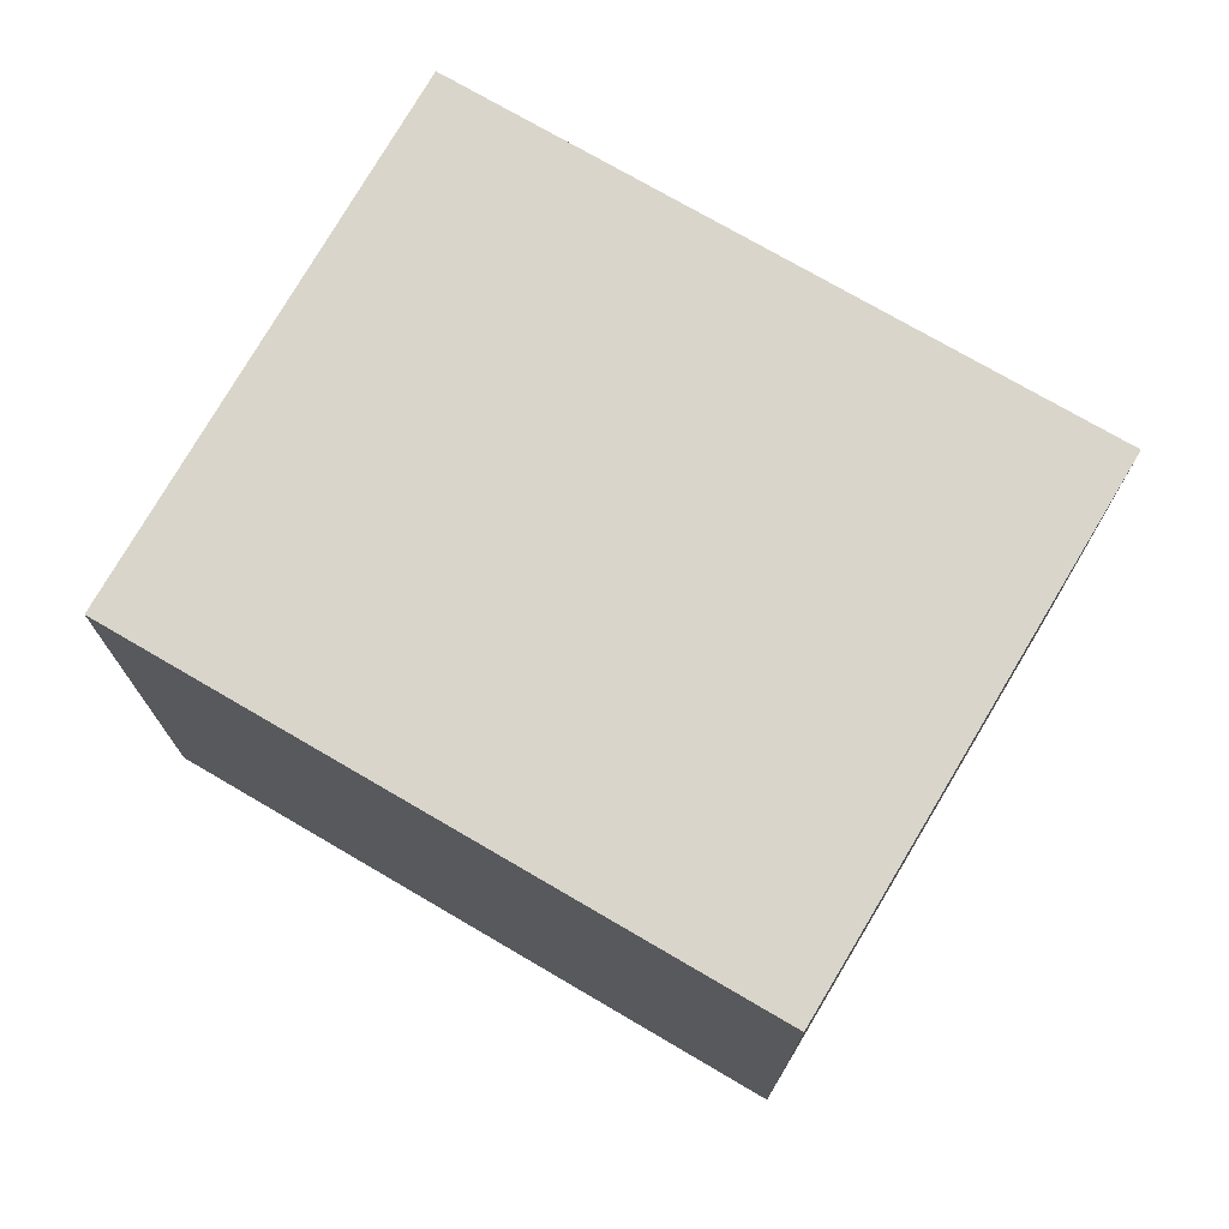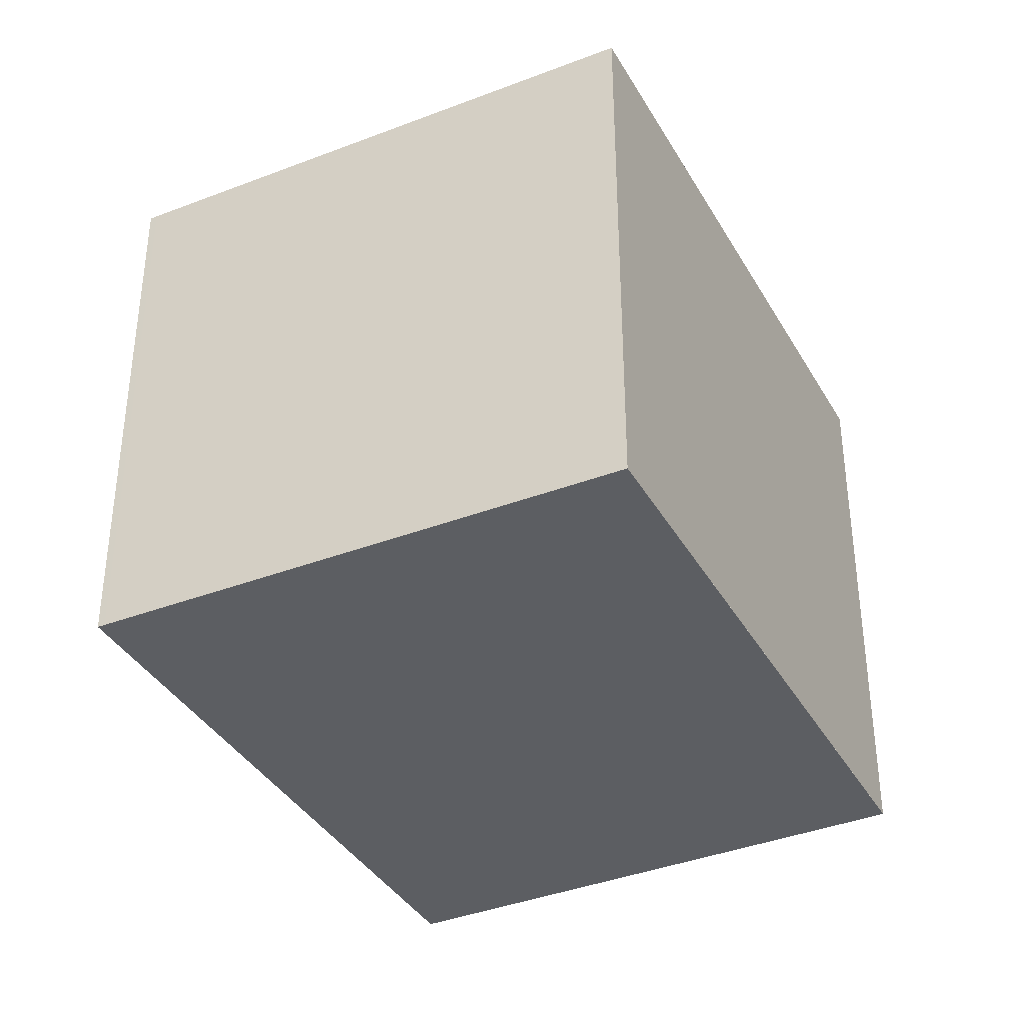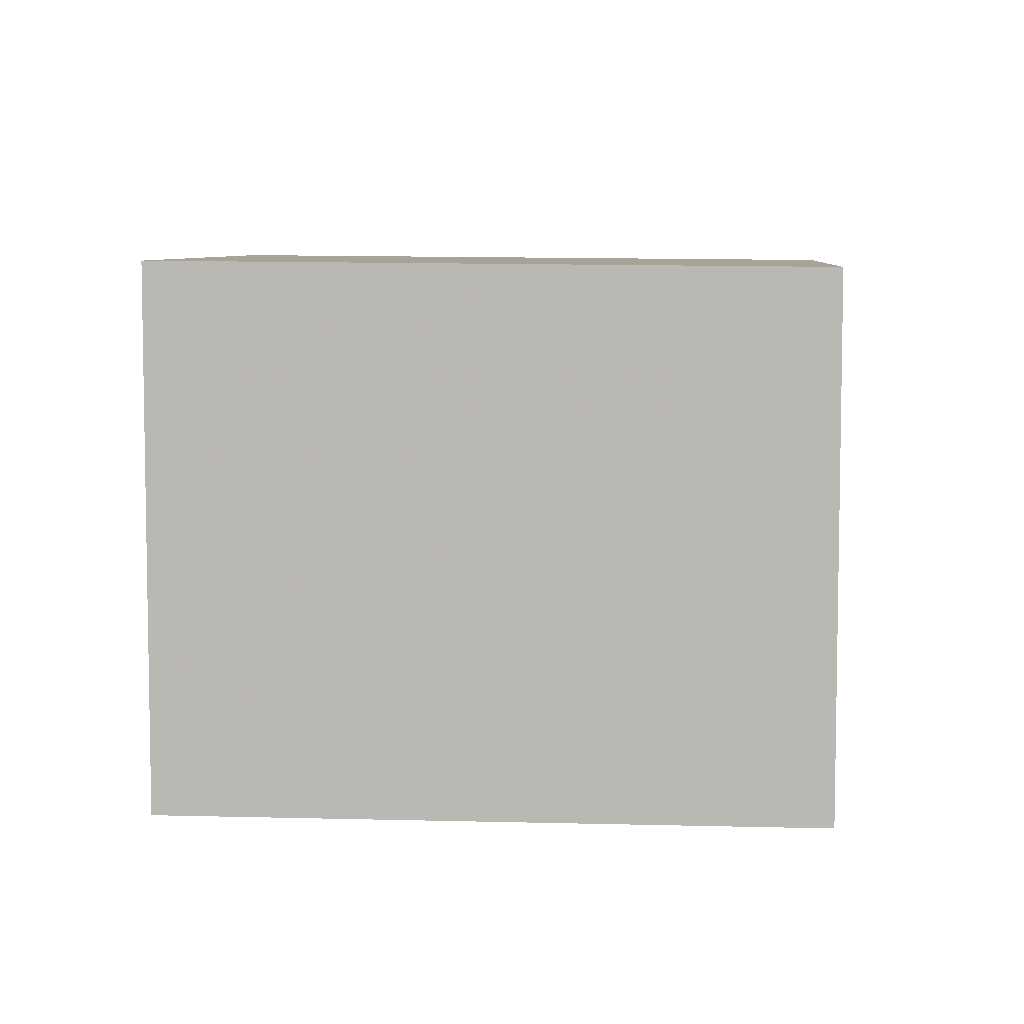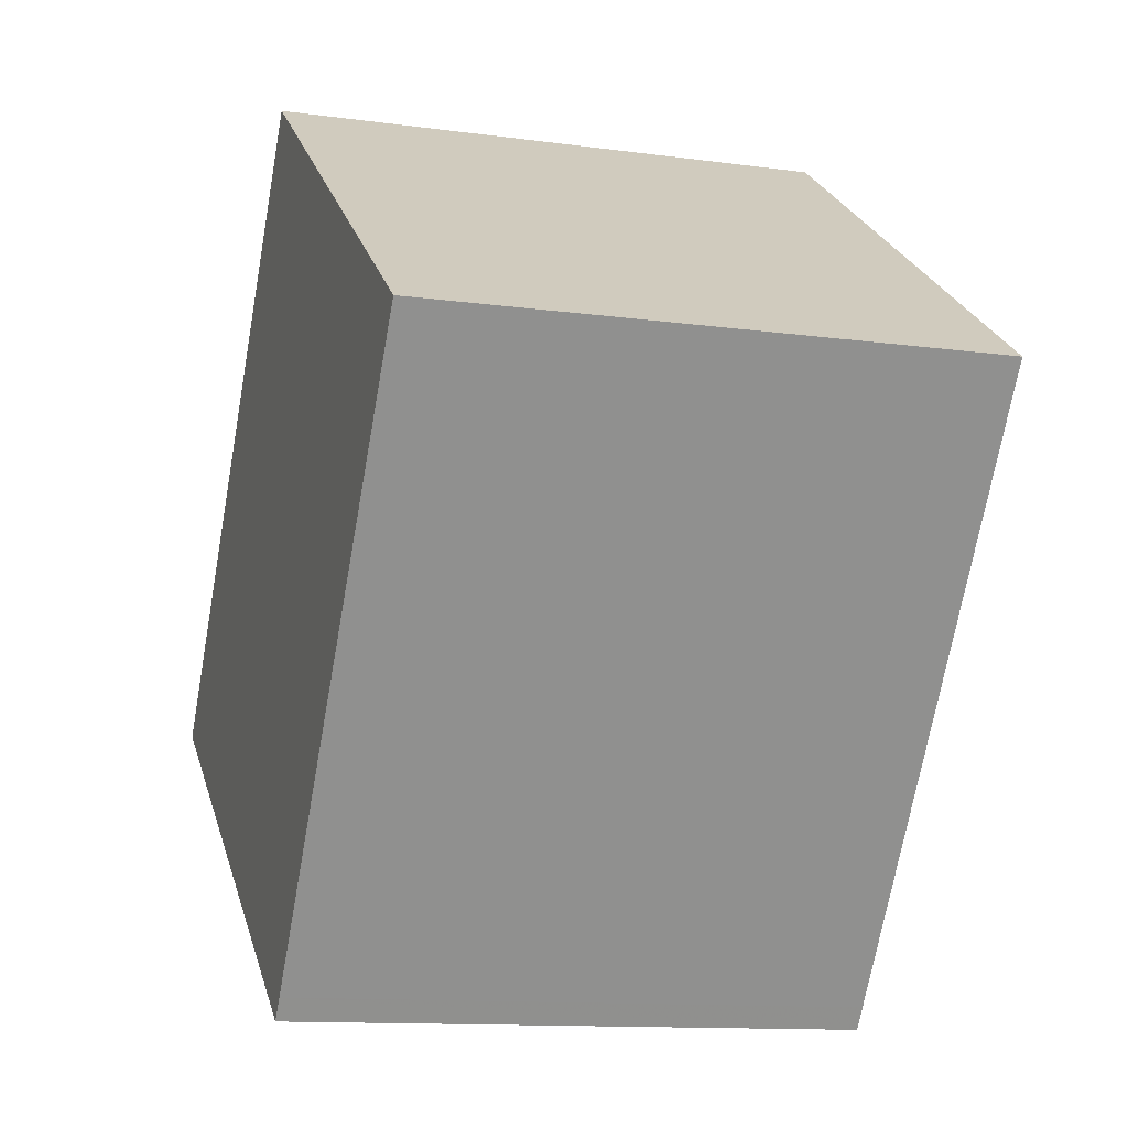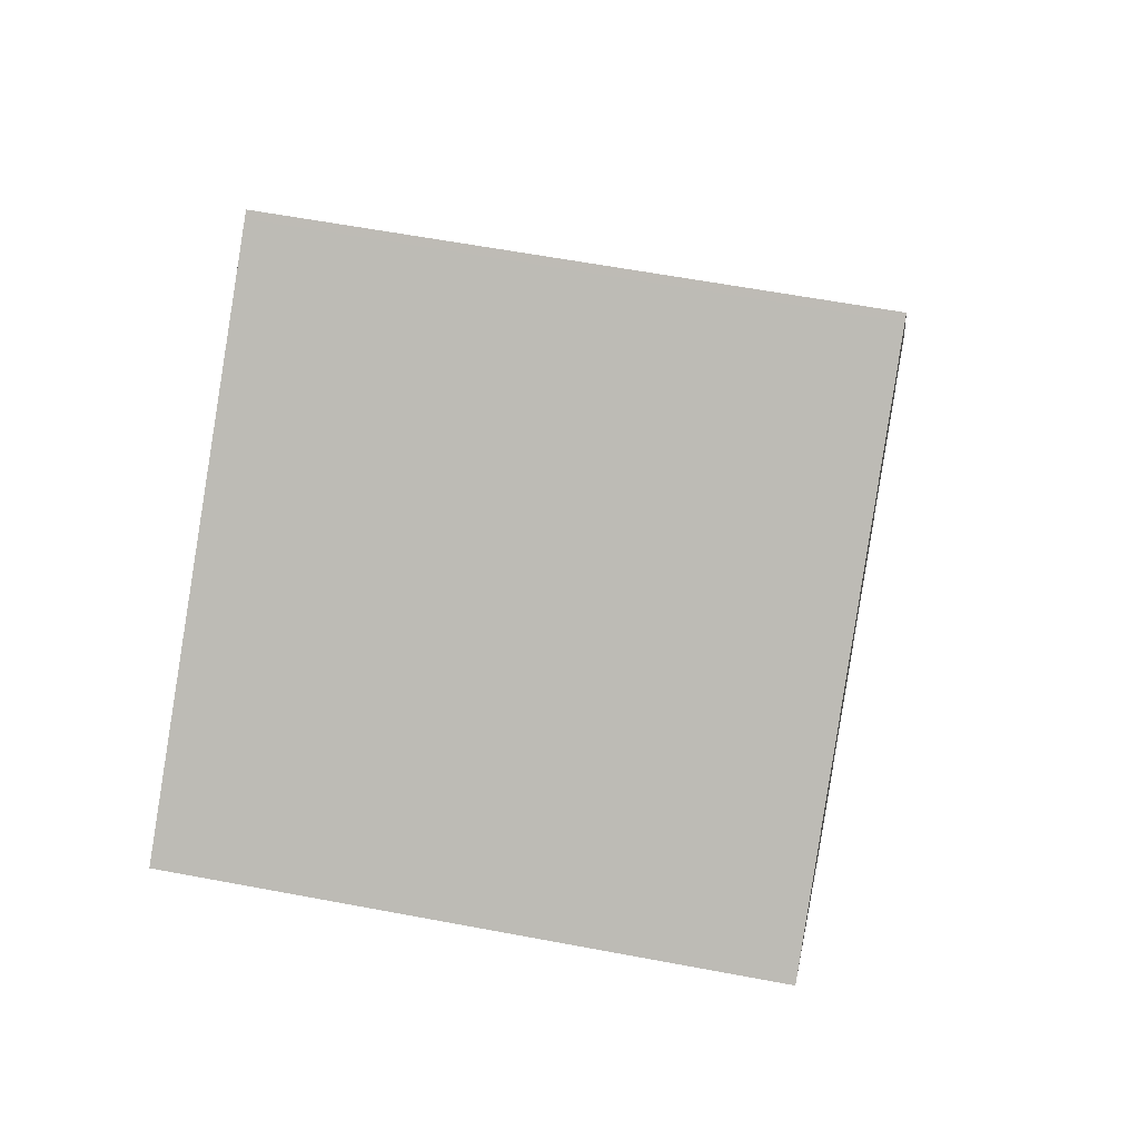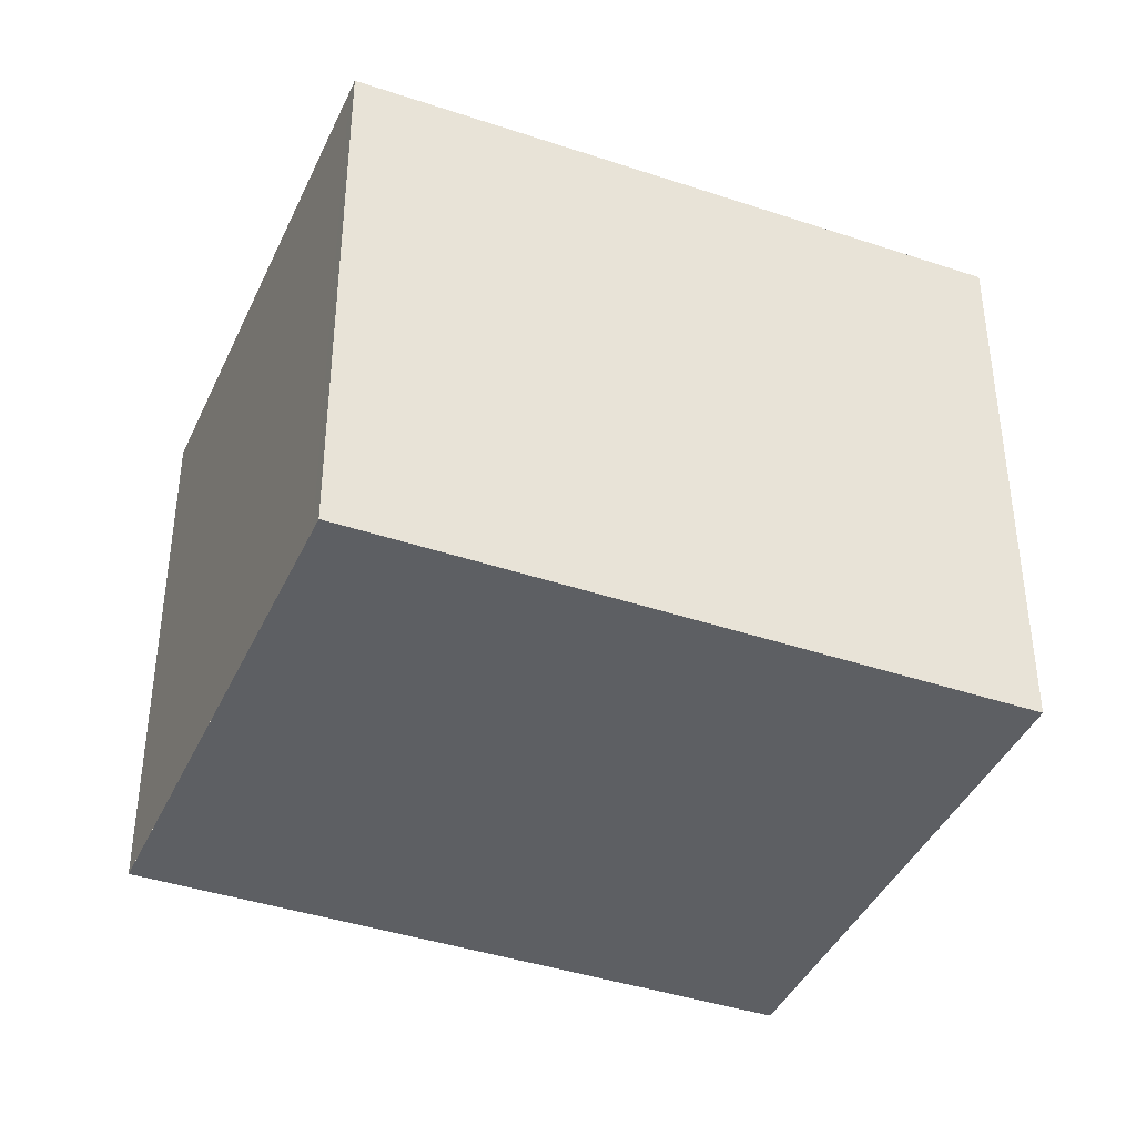
<metadata>
{"format":"obj","ext":"obj","renderer":"f3d","projection":"perspective","resolution":1024,"background":"white","views":[{"elev":74.9,"azim":-24.4,"up":"+Z"},{"elev":-37.5,"azim":-118.2,"up":"+Z"},{"elev":6.6,"azim":129.8,"up":"+Z"},{"elev":-12.2,"azim":-107.9,"up":"+Y"},{"elev":58.8,"azim":-78.9,"up":"+Y"},{"elev":-40.3,"azim":-77.4,"up":"+Z"}]}
</metadata>
<code>
v -2017 -2061 2.165
v -2015 -2060 2.158
v -2013 -2062 2.18
v -2015 -2063 2.186
v -2015 -2060 2.158
v -2016 -2061 2.163
v -2015 -2063 2.186
v -2017 -2061 2.165
v -2013 -2062 2.18
v -2015 -2060 2.158
v -2013 -2062 2.179
v -2015 -2063 2.185
v -2013 -2062 2.179
v -2015 -2060 2.158
v -2015 -2063 2.185
v -2017 -2061 2.165
v -2017 -2061 2.165
v -2017 -2061 0
v -2017 -2061 0
v -2015 -2060 2.158
v -2015 -2060 2.158
v -2015 -2060 0
v -2015 -2060 0
v -2013 -2062 2.18
v -2013 -2062 2.18
v -2013 -2062 0
v -2013 -2062 0
v -2015 -2063 2.185
v -2015 -2063 2.186
v -2015 -2063 0
v -2015 -2063 0
v -2013 -2062 2.179
v -2015 -2060 2.158
v -2015 -2060 0
v -2013 -2062 0
v -2015 -2060 2.158
v -2016 -2061 2.163
v -2016 -2061 -4.441e-16
v -2015 -2060 0
v -2015 -2063 2.186
v -2015 -2063 2.186
v -2015 -2063 0
v -2015 -2063 0
v -2016 -2061 2.163
v -2017 -2061 2.165
v -2017 -2061 0
v -2016 -2061 -4.441e-16
v -2015 -2063 2.186
v -2013 -2062 2.18
v -2013 -2062 0
v -2015 -2063 0
v -2013 -2062 2.18
v -2013 -2062 2.179
v -2013 -2062 0
v -2013 -2062 0
v -2015 -2060 2.158
v -2015 -2060 2.158
v -2015 -2060 0
v -2015 -2060 0
v -2017 -2061 2.165
v -2015 -2063 2.185
v -2015 -2063 0
v -2017 -2061 0
v -2017 -2061 0
v -2015 -2060 0
v -2013 -2062 0
v -2015 -2063 0
f 14 2 5 10
f 11 10 5 13
f 15 1 8 12
f 12 8 6 10 11
f 11 9 7 12
f 13 3 9 11
f 10 6 14
f 12 7 4 15
f 17 18 19 16
f 21 22 23 20
f 25 26 27 24
f 29 30 31 28
f 33 34 35 32
f 37 38 39 36
f 41 42 43 40
f 45 46 47 44
f 49 50 51 48
f 53 54 55 52
f 57 58 59 56
f 61 62 63 60
f 65 66 67 64

</code>
